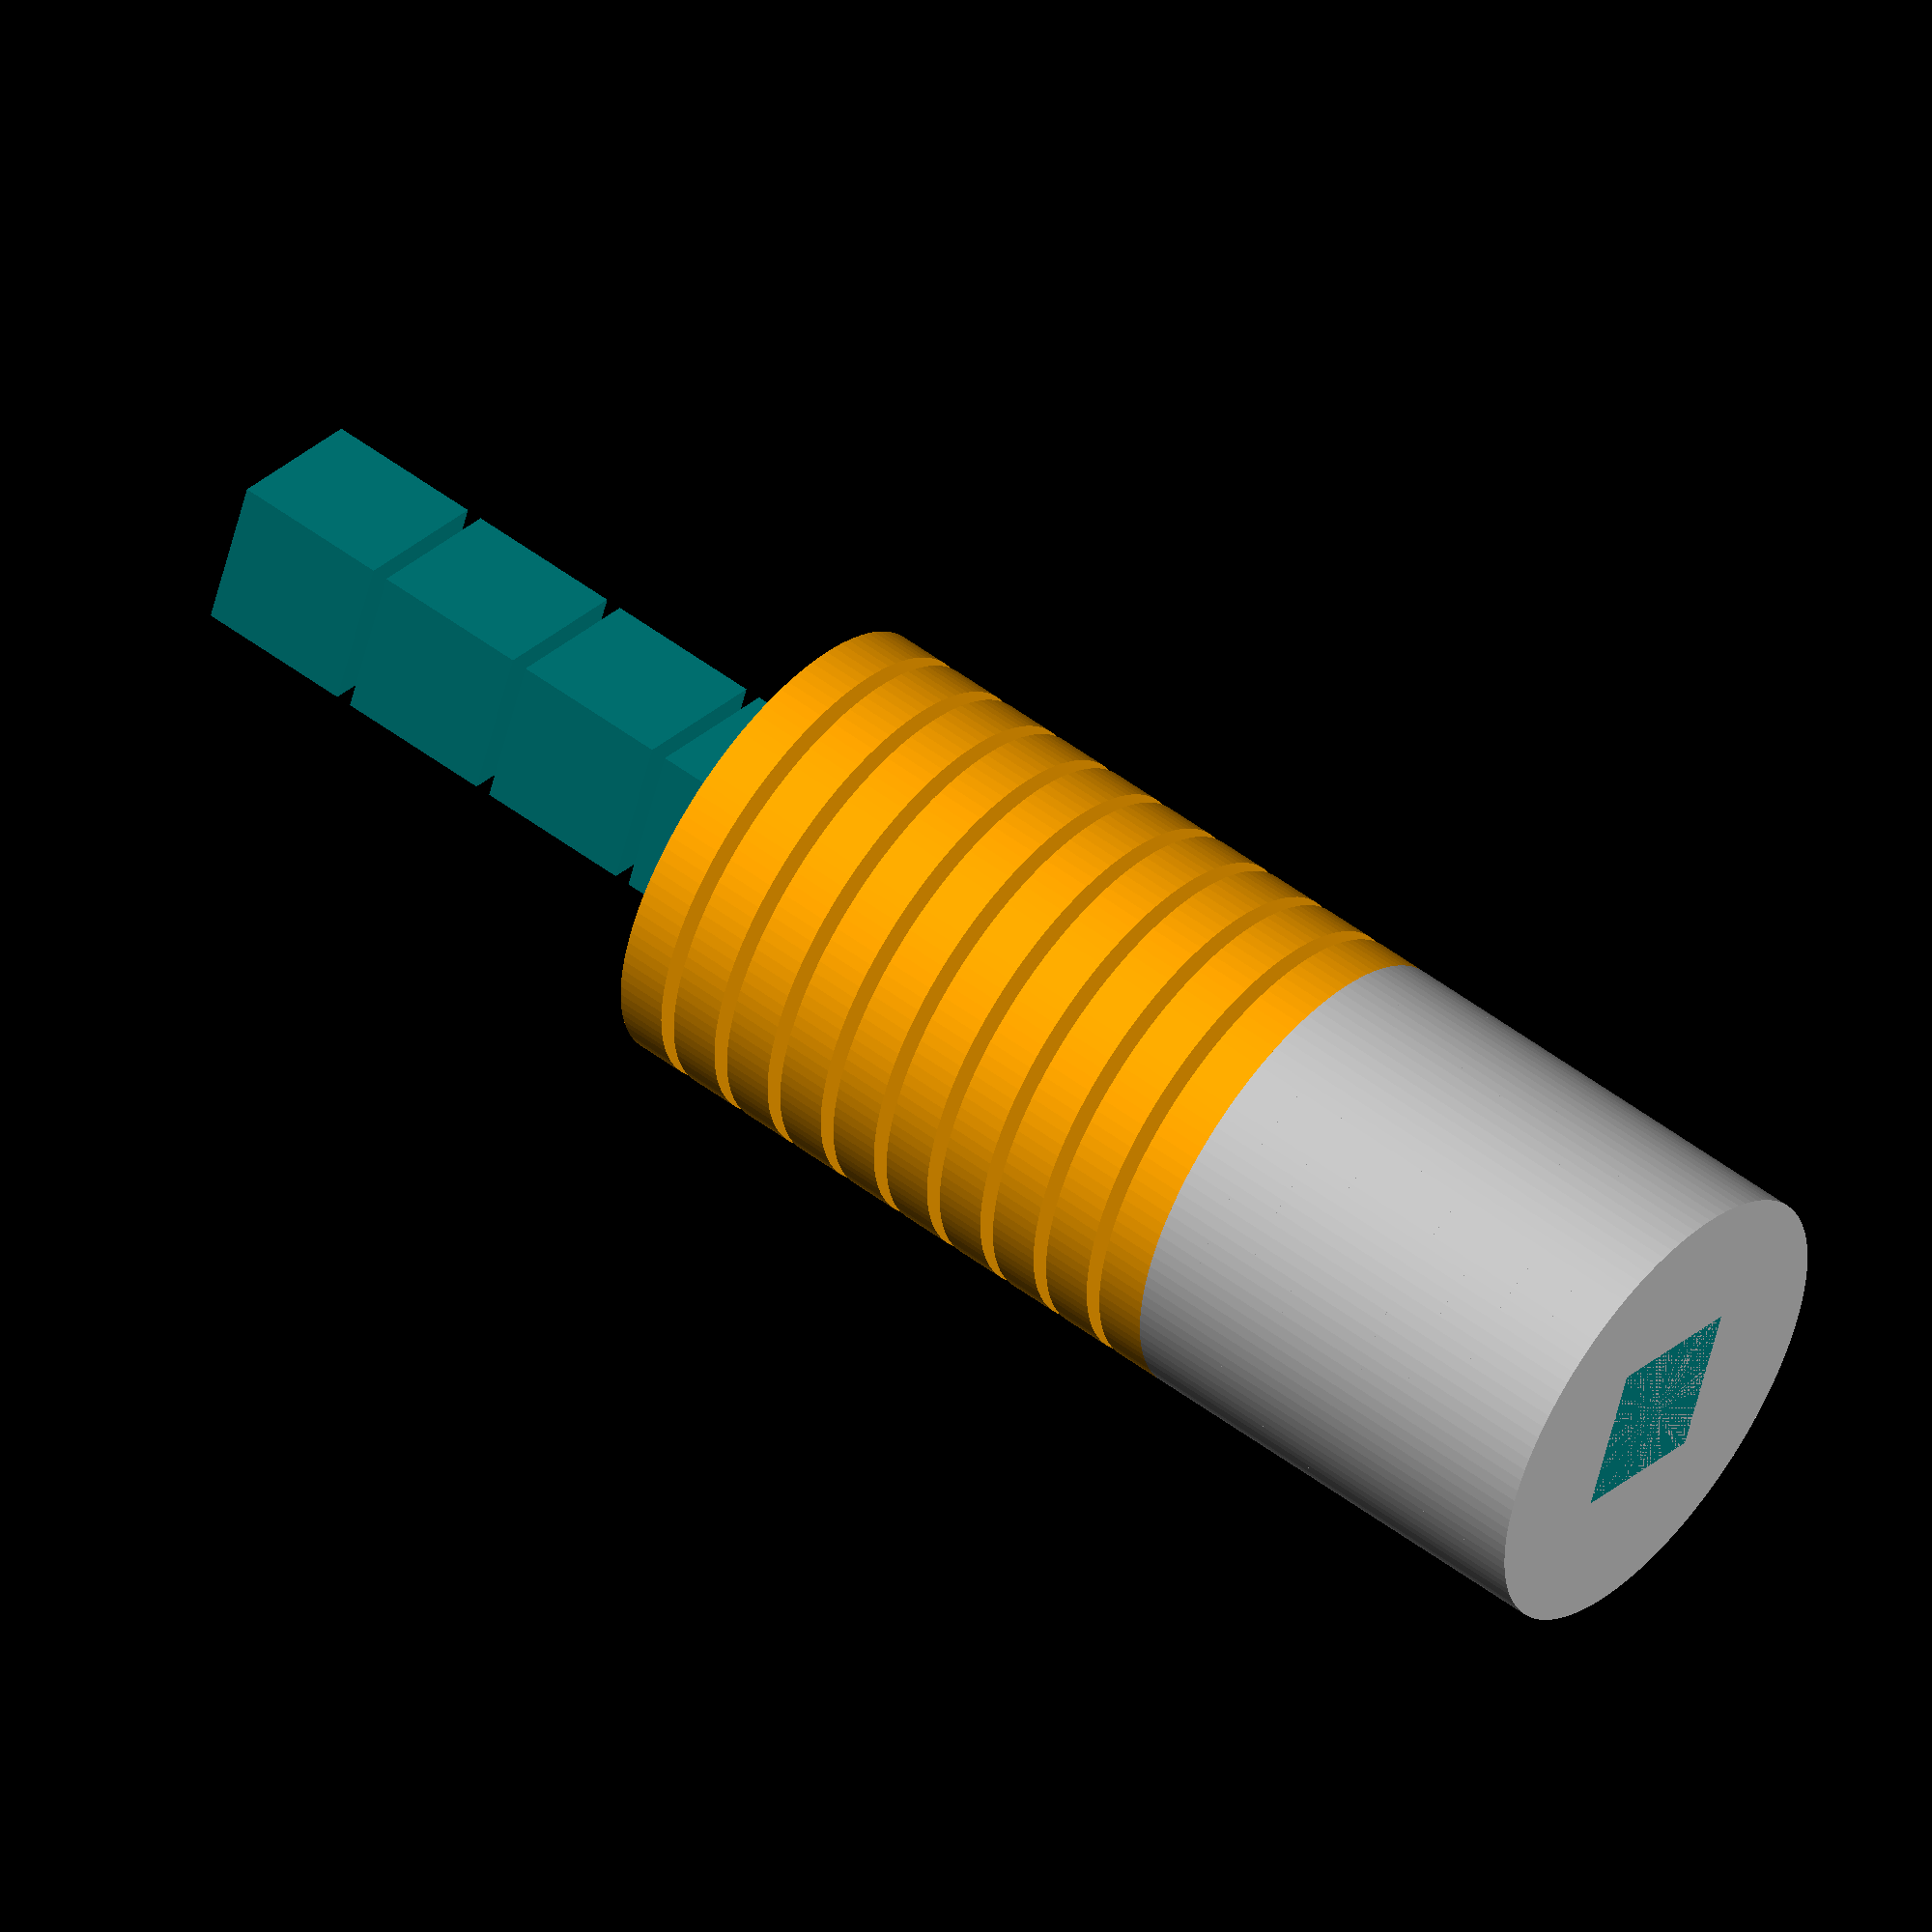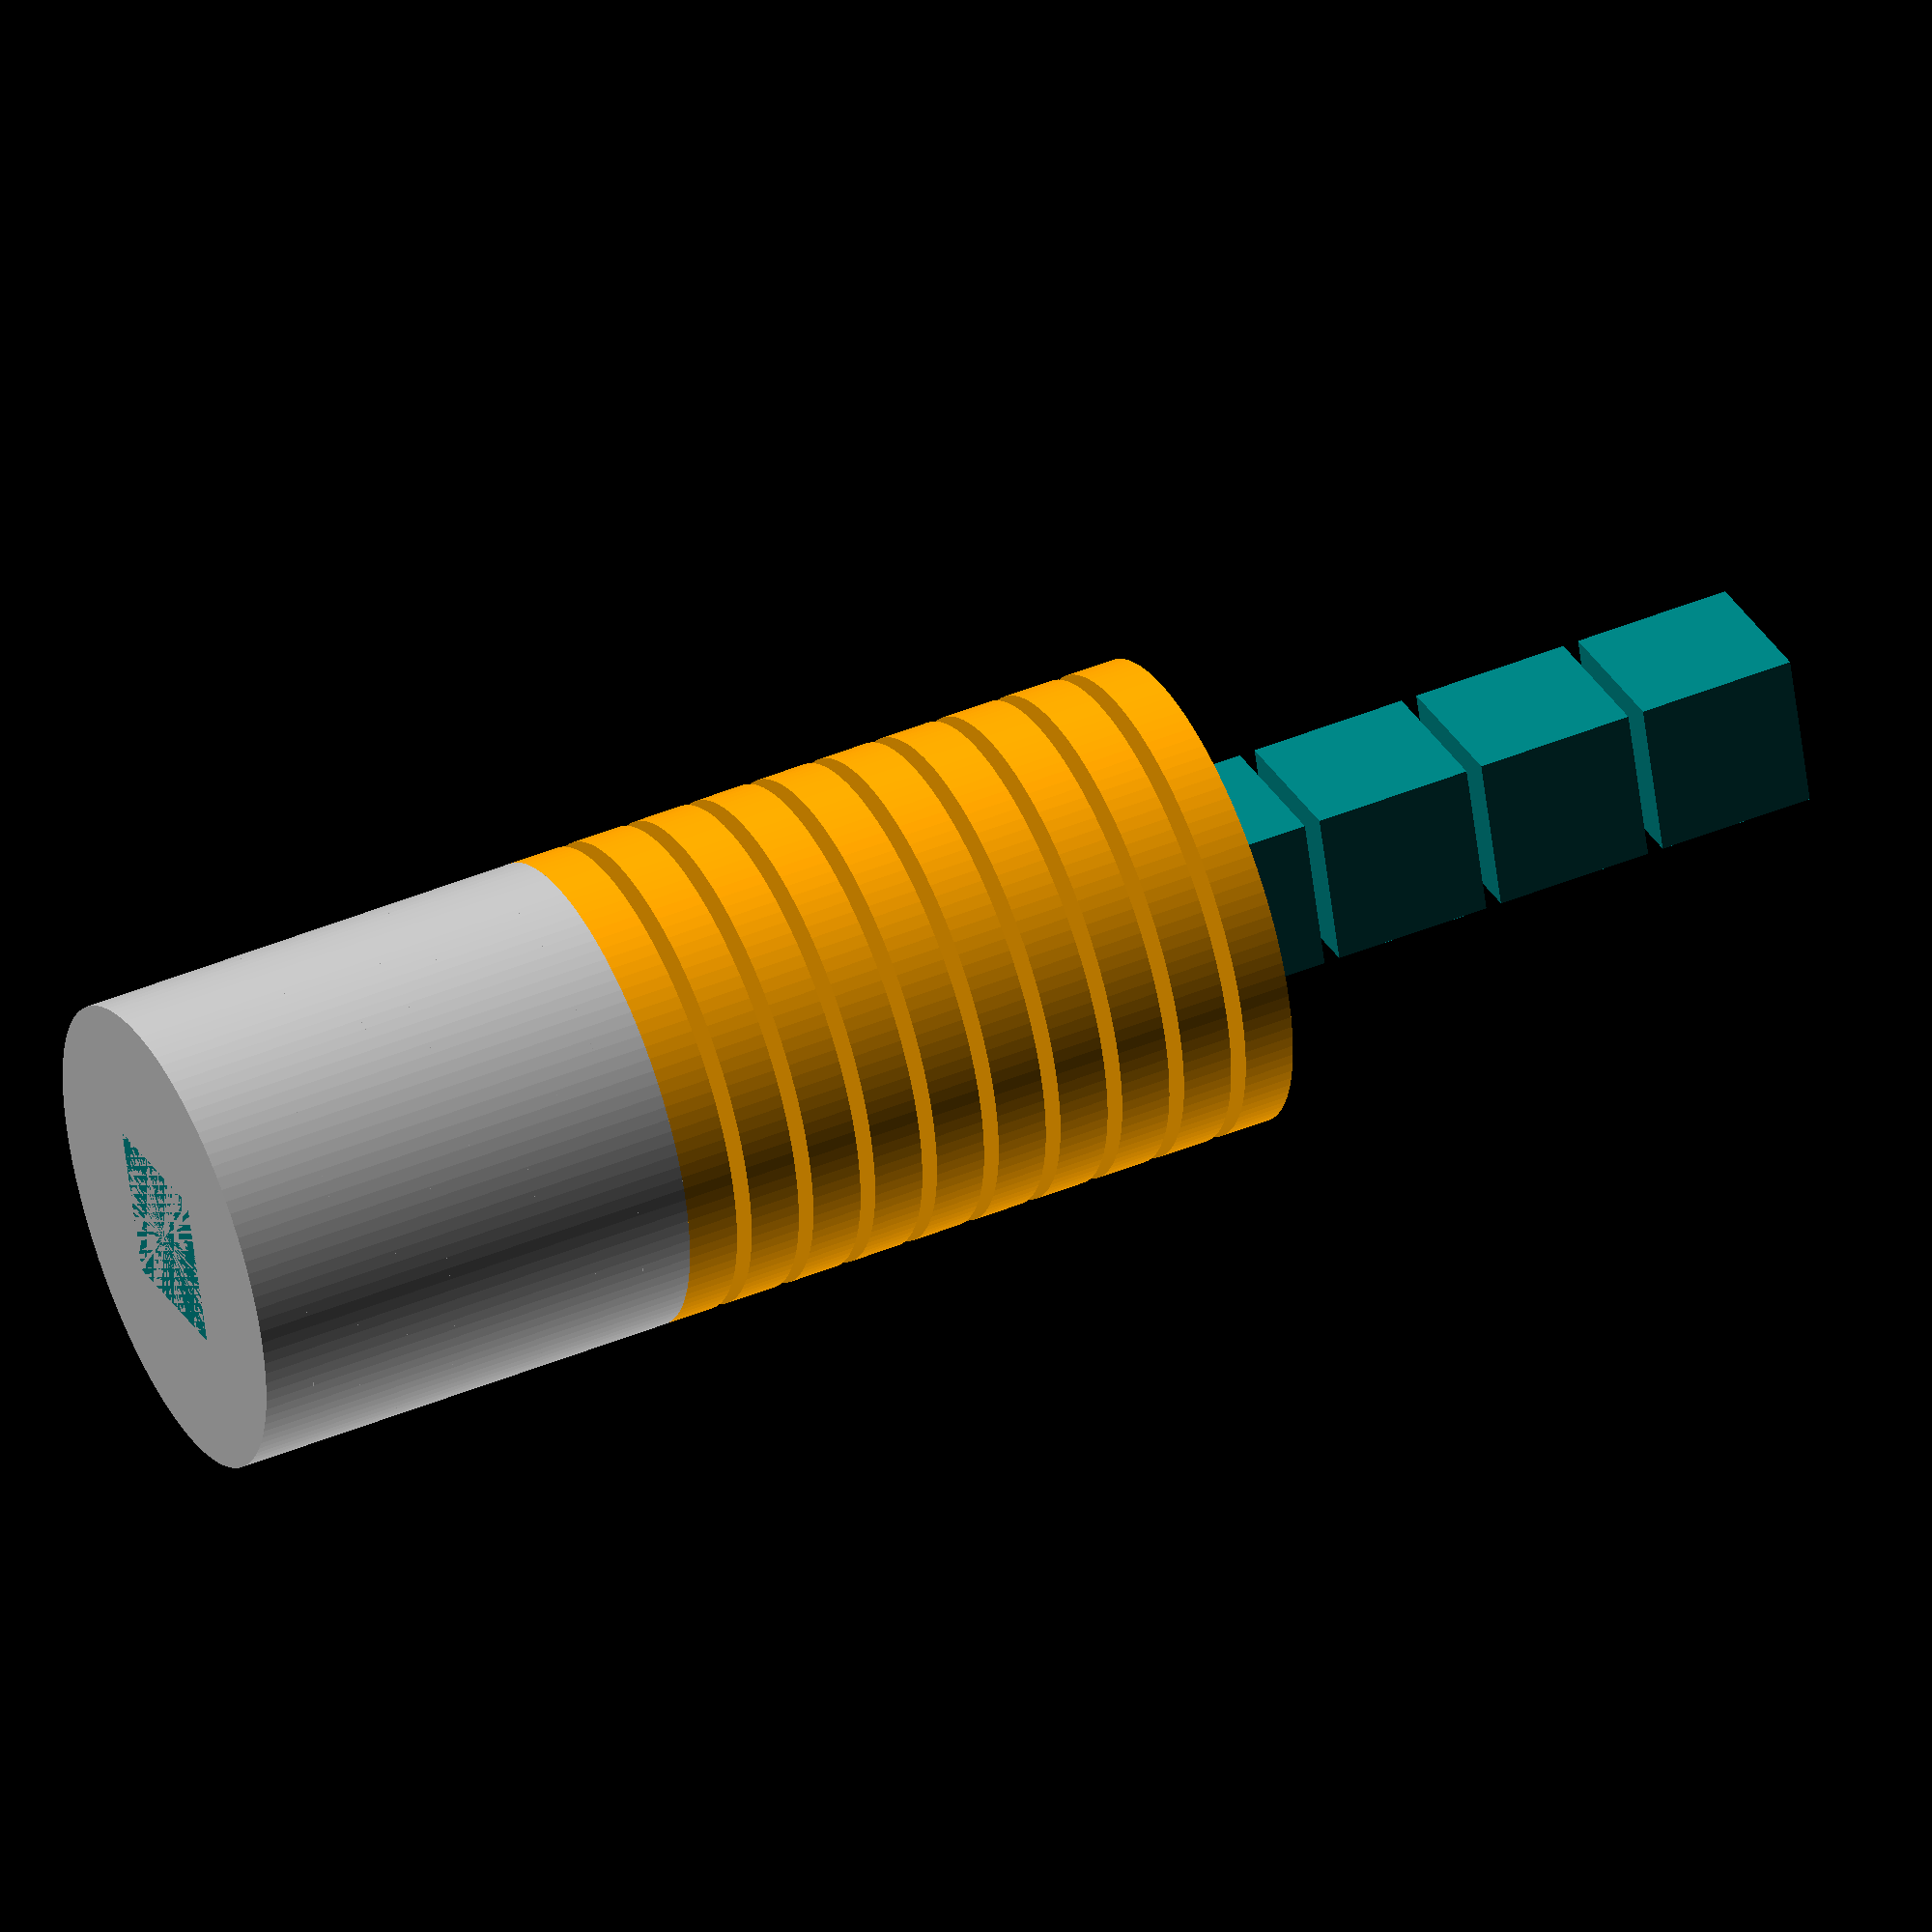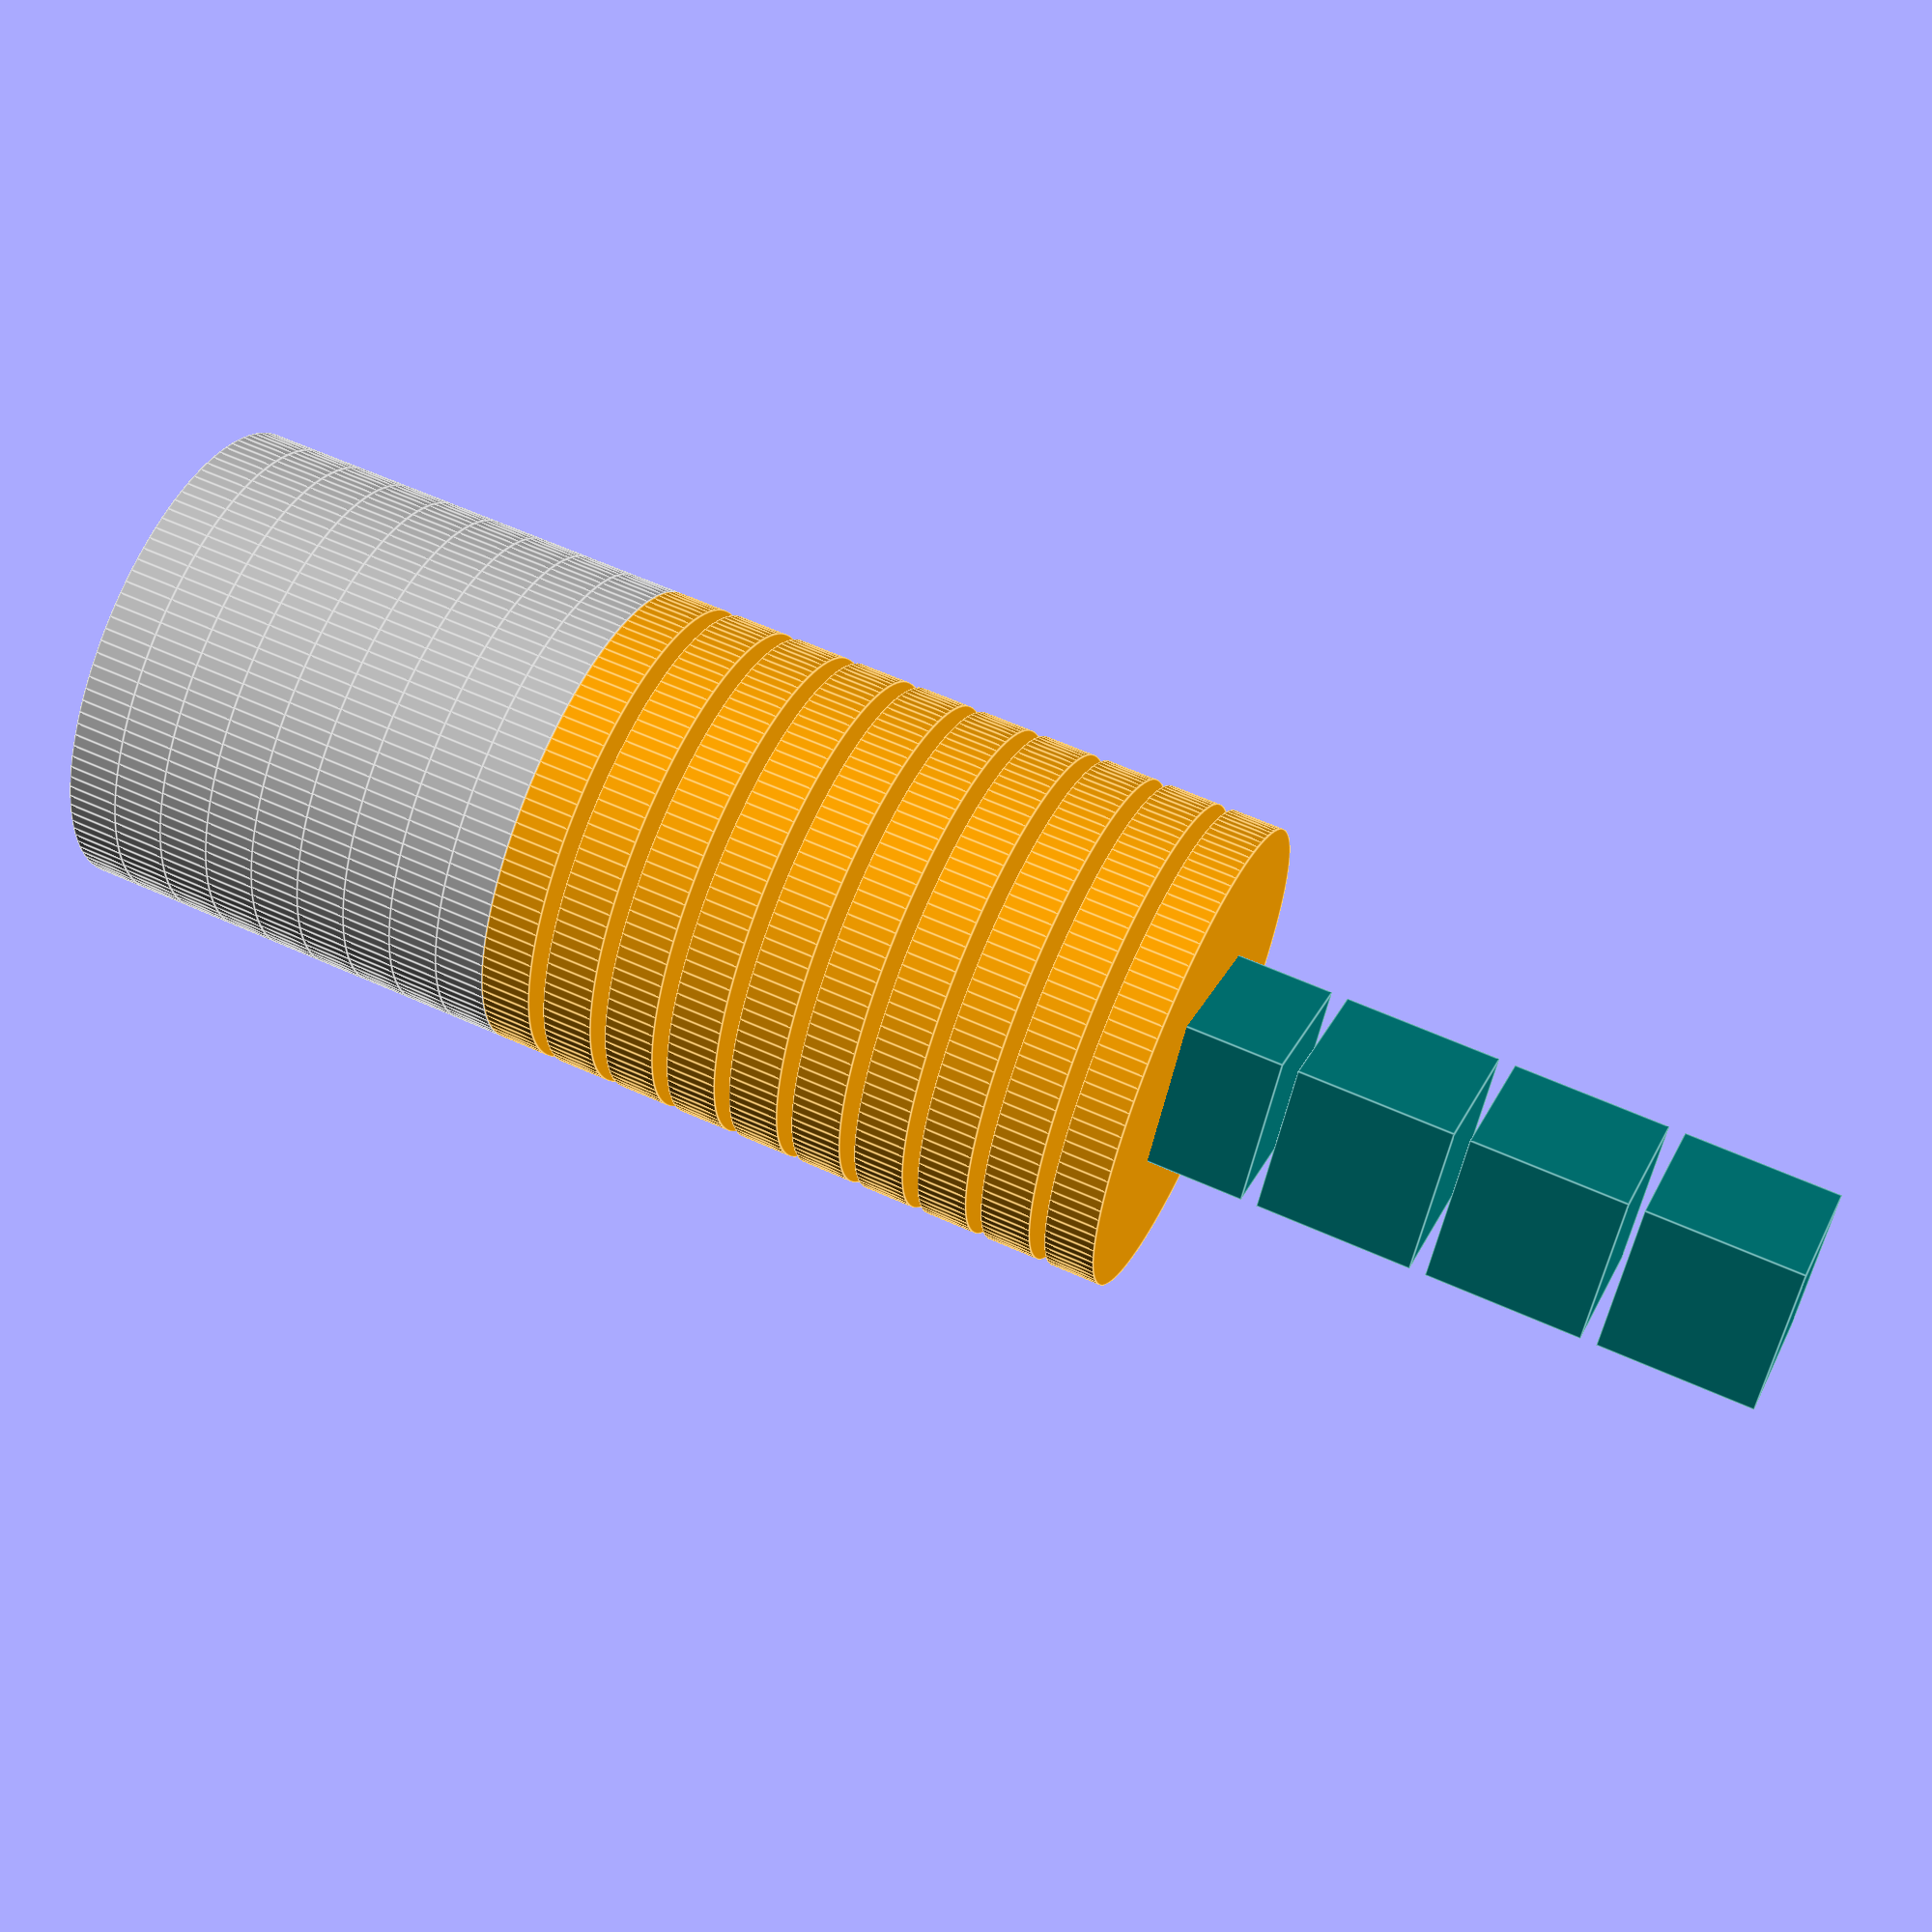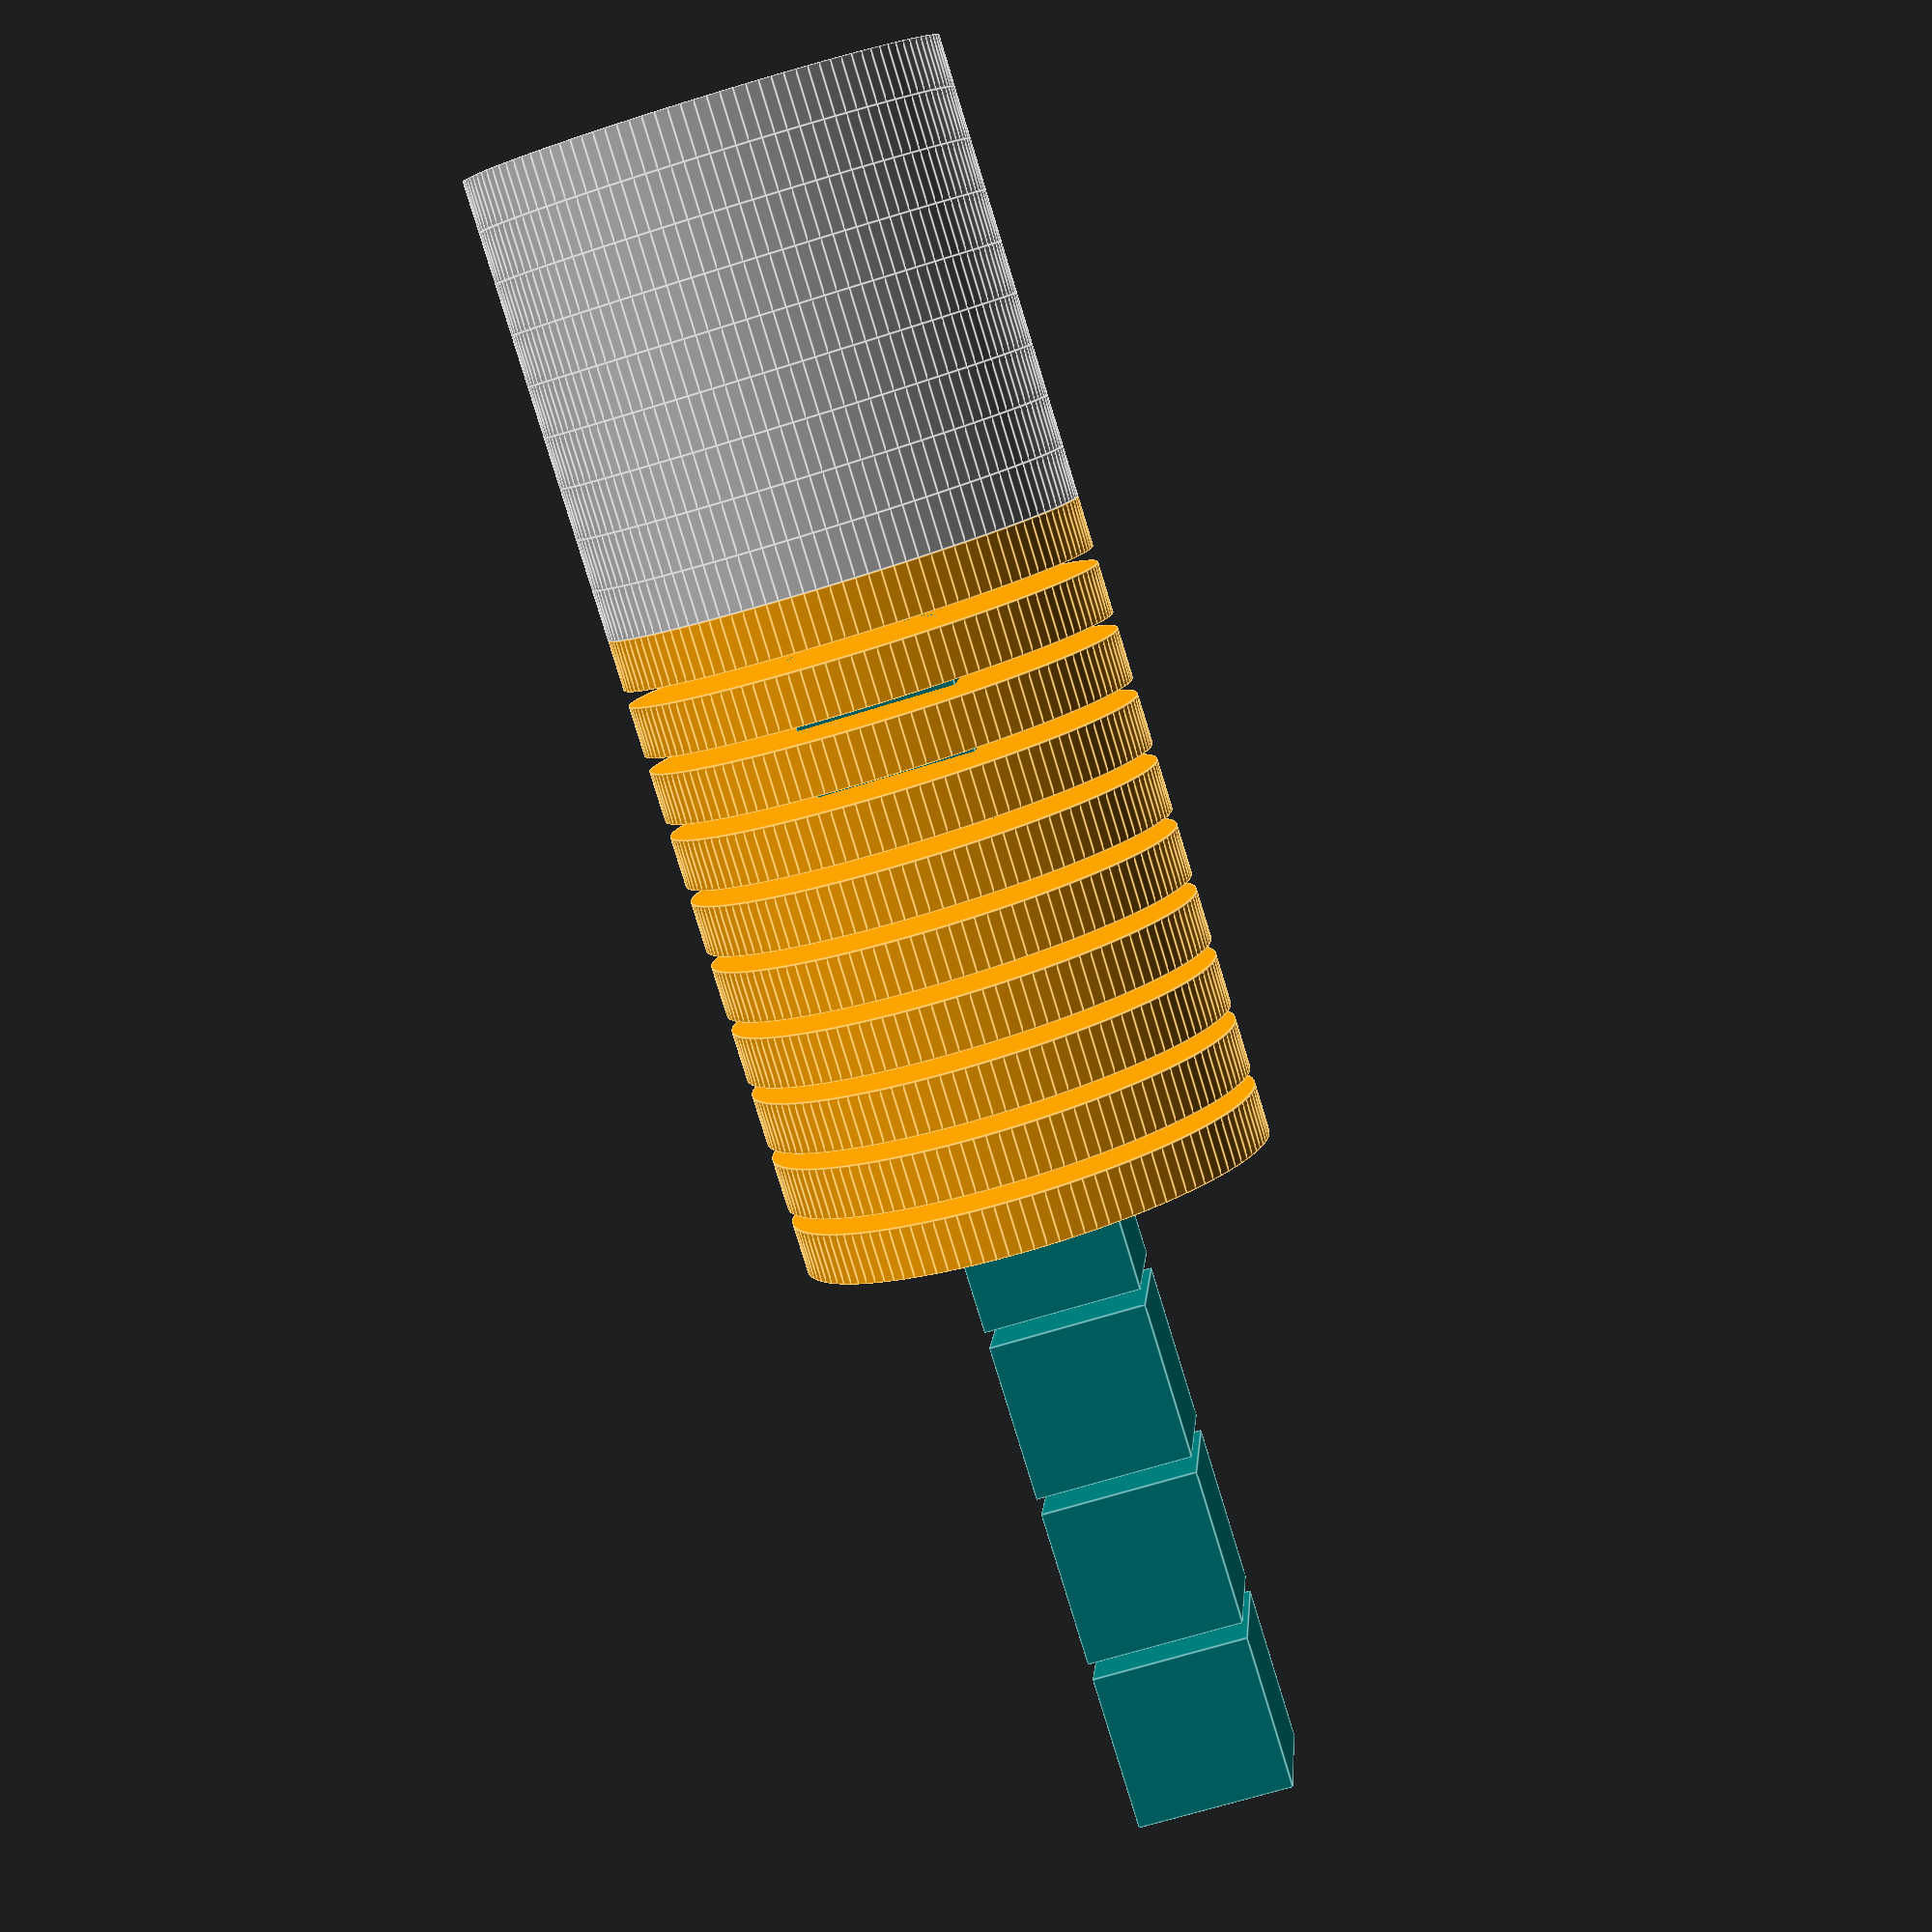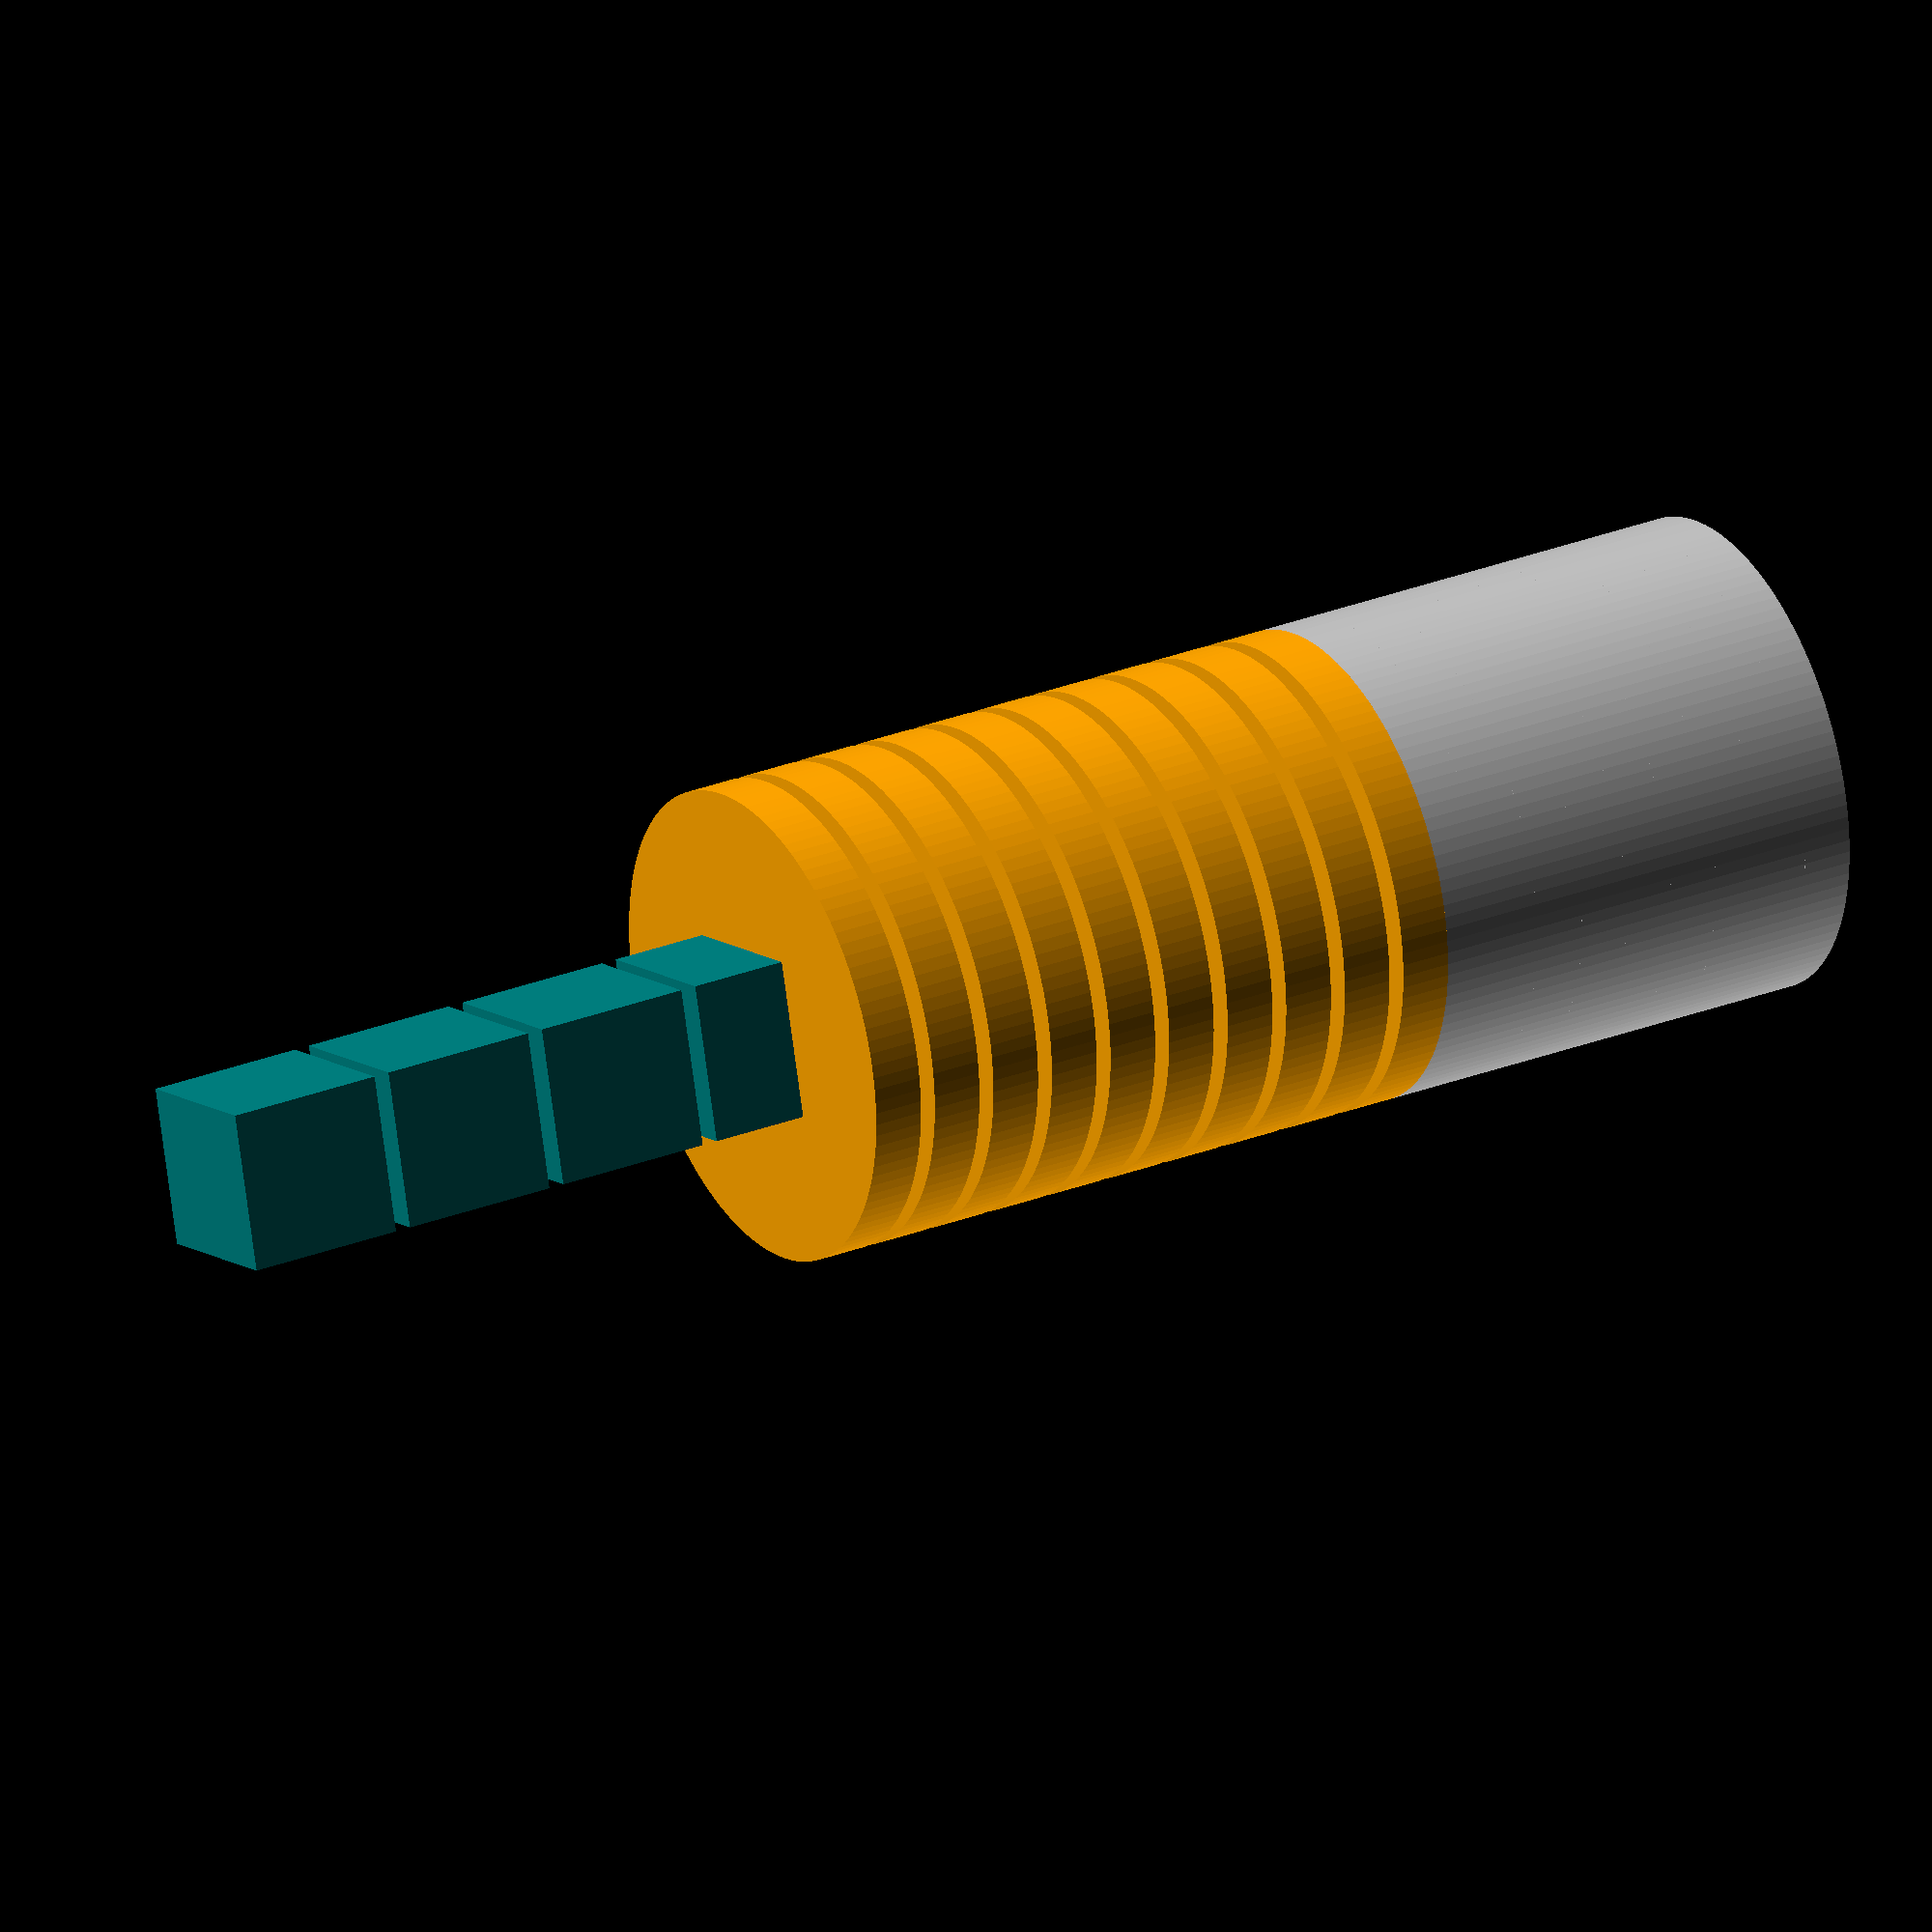
<openscad>
module CoinBattery(){
  cylinder(d=30,h=3.2,$fn=120);}
module MultiplesOfExample(){
  union(){
    color("silver")CoinBattery();
    translate([0, 0, 3.2])color("silver")CoinBattery();
    translate([0, 0, 6.4])color("silver")CoinBattery();
    translate([0, 0, 9.6])color("silver")CoinBattery();
    translate([0, 0, 12.8])color("silver")CoinBattery();
    translate([0, 0, 16])color("silver")CoinBattery();
    translate([0, 0, 19.2])color("silver")CoinBattery();
    translate([0, 0, 22.4])color("silver")CoinBattery();
    translate([0, 0, 25.6])color("silver")CoinBattery();
    translate([0, 0, 28.8])color("silver")CoinBattery();
    color("teal")union(){
        translate([-5, -5, 0])cube([10, 10, 10]);
        translate([-5, -5, 11])cube([10, 10, 10]);
        translate([-5, -5, 22])cube([10, 10, 10]);
        translate([-5, -5, 33])cube([10, 10, 10]);
        translate([-5, -5, 44])cube([10, 10, 10]);
        translate([-5, -5, 55])cube([10, 10, 10]);
        translate([-5, -5, 66])cube([10, 10, 10]);
        translate([-5, -5, 77])cube([10, 10, 10]);
        translate([-5, -5, 88])cube([10, 10, 10]);
        translate([-5, -5, 99])cube([10, 10, 10]);
      }

    color("orange")union(){
        translate([0, 0, 28.8])color("silver")CoinBattery();
        translate([0, 0, 33])color("silver")CoinBattery();
        translate([0, 0, 37.2])color("silver")CoinBattery();
        translate([0, 0, 41.4])color("silver")CoinBattery();
        translate([0, 0, 45.6])color("silver")CoinBattery();
        translate([0, 0, 49.8])color("silver")CoinBattery();
        translate([0, 0, 54])color("silver")CoinBattery();
        translate([0, 0, 58.2])color("silver")CoinBattery();
        translate([0, 0, 62.4])color("silver")CoinBattery();
        translate([0, 0, 66.6])color("silver")CoinBattery();
      }

  }
}
$fn=64;
MultiplesOfExample();

</openscad>
<views>
elev=126.3 azim=248.9 roll=51.4 proj=o view=solid
elev=133.0 azim=106.9 roll=294.8 proj=o view=solid
elev=299.1 azim=31.1 roll=294.8 proj=p view=edges
elev=81.7 azim=355.4 roll=197.0 proj=p view=edges
elev=151.6 azim=344.9 roll=120.6 proj=o view=wireframe
</views>
